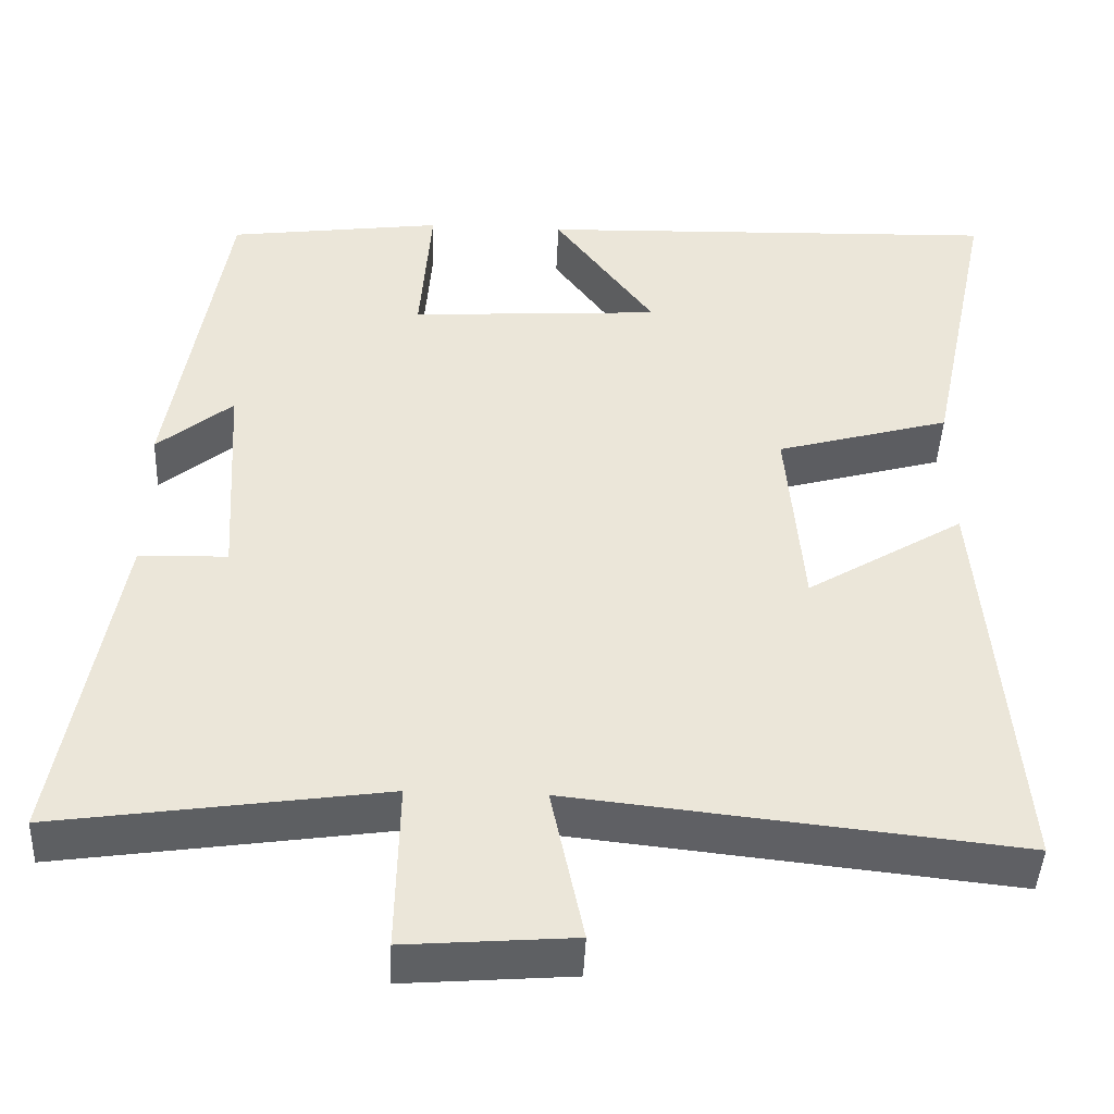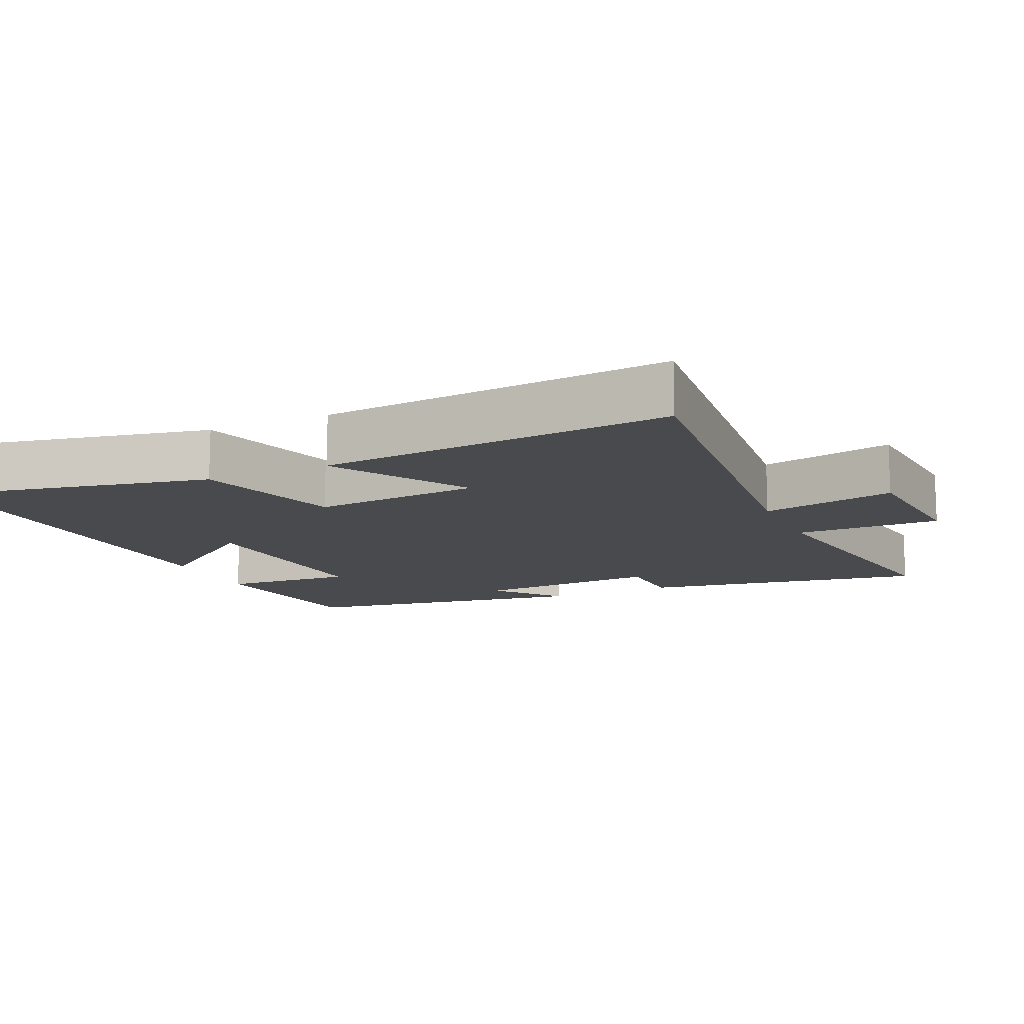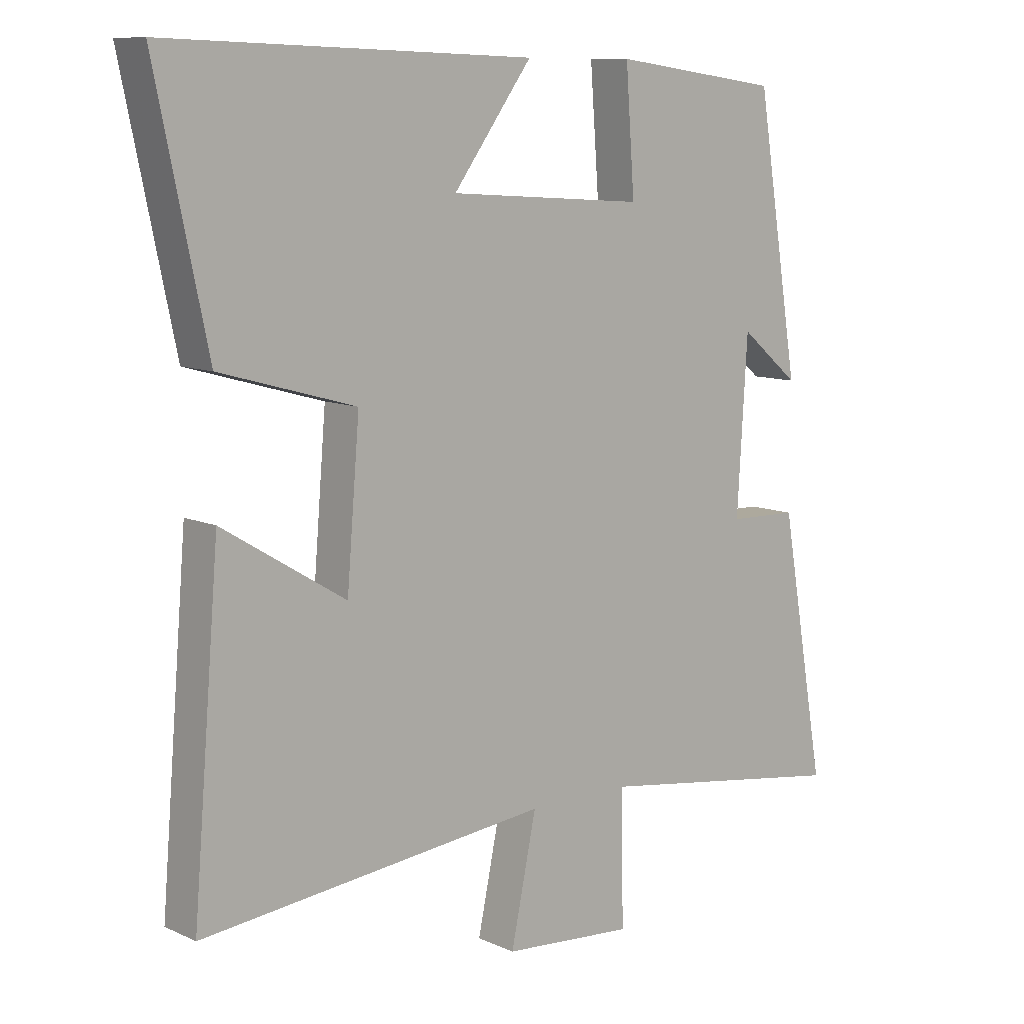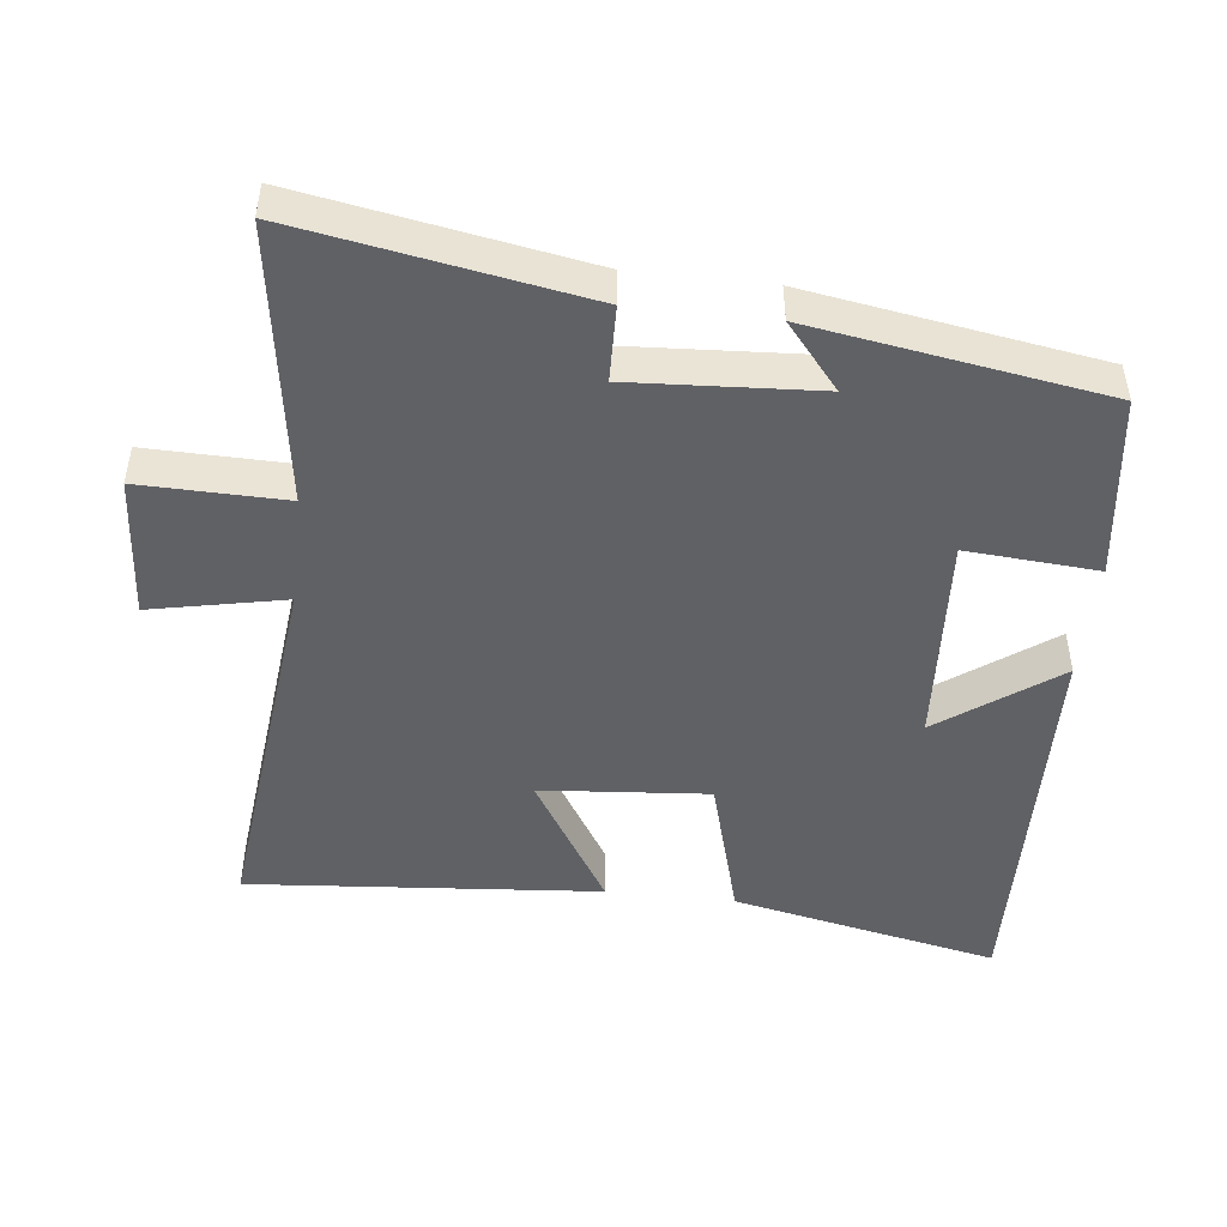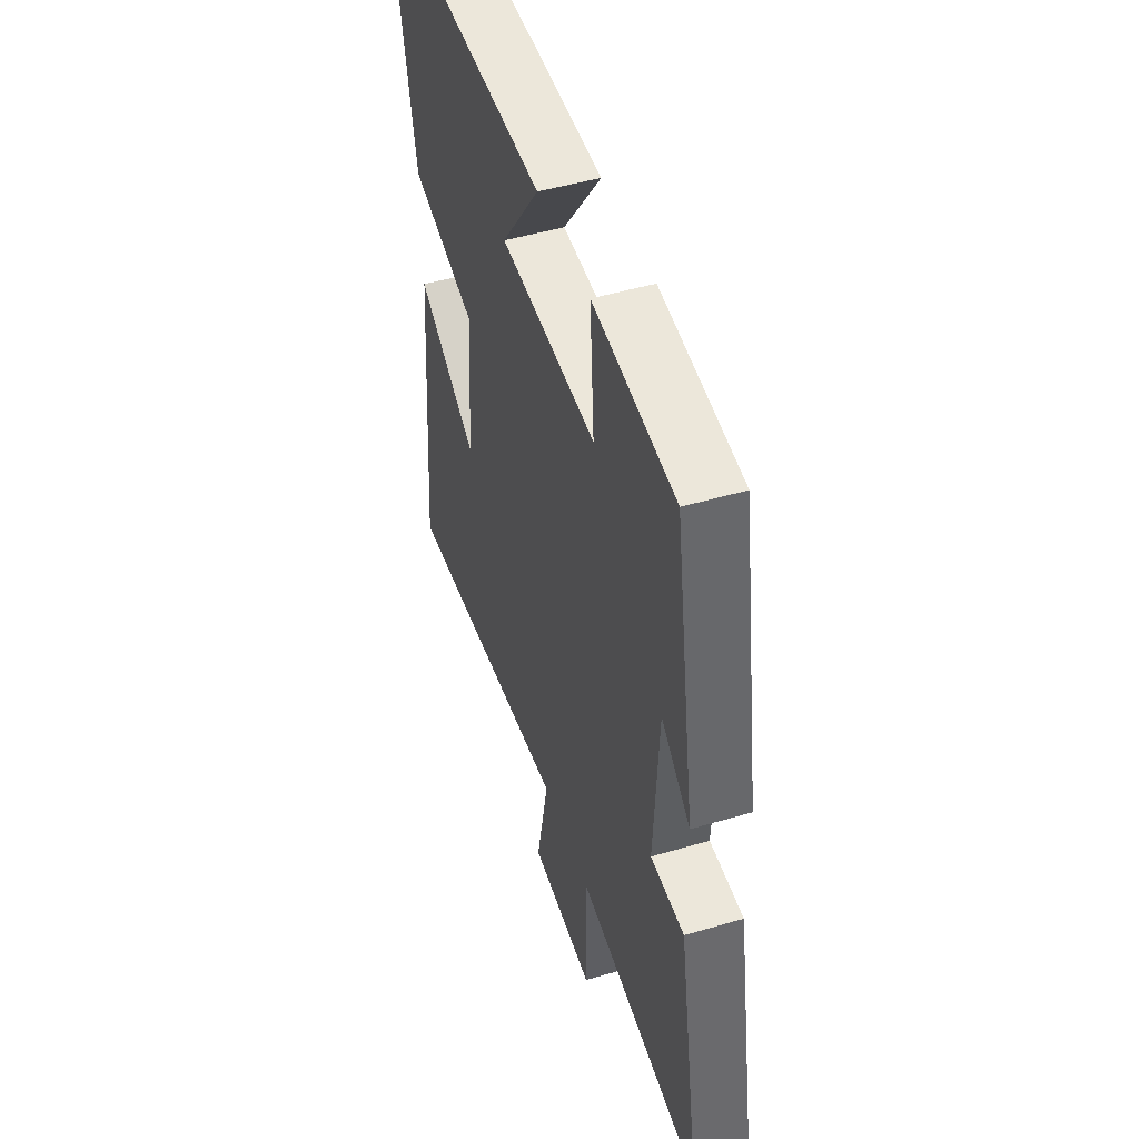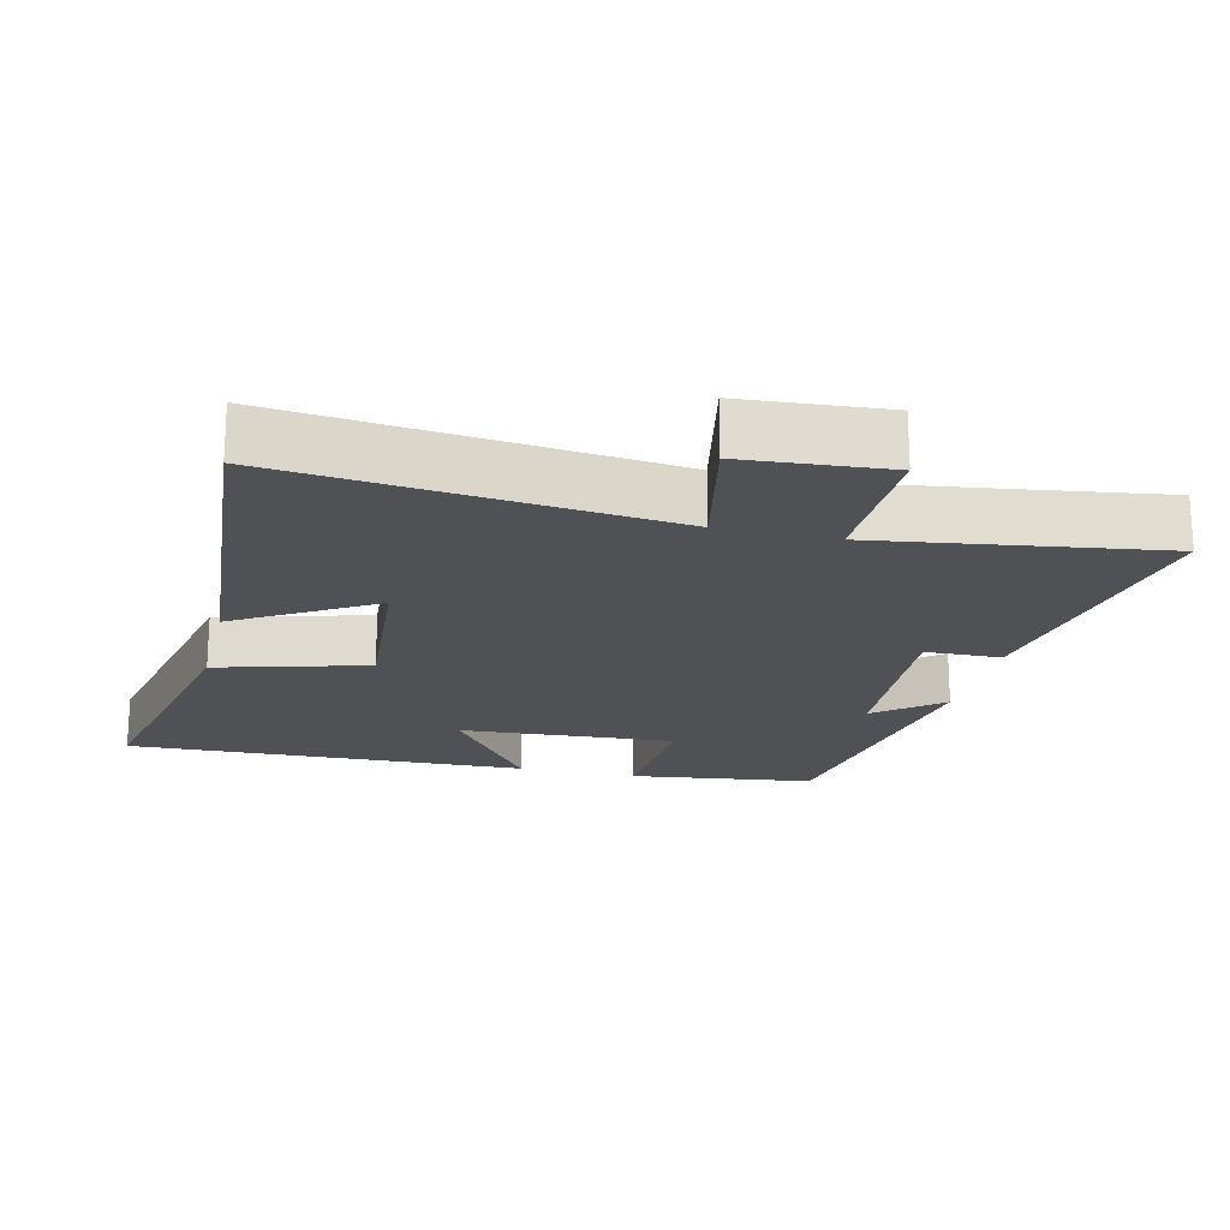
<metadata>
{"format":"obj","ext":"obj","renderer":"f3d","projection":"perspective","resolution":1024,"background":"white","views":[{"elev":-44.4,"azim":-2.5,"up":"+Z"},{"elev":-12.8,"azim":114.6,"up":"+Y"},{"elev":9.8,"azim":139.1,"up":"+Z"},{"elev":-47.4,"azim":-96.5,"up":"+Y"},{"elev":48.0,"azim":-108.3,"up":"+Z"},{"elev":-19.7,"azim":166.5,"up":"+Y"}]}
</metadata>
<code>
v 0.542 0.07 -0.559
v -0.006 0.07 -0.5
v 0.034 0.07 -0.693
v -0.172 0.07 -0.709
v -0.168 0.07 -0.5
v -0.572 0.07 -0.559
v -0.5 0.07 -0.149
v -0.391 0.07 -0.146
v -0.407 0.07 0.122
v -0.5 0.07 0.045
v -0.432 0.07 0.465
v -0.167 0.07 0.5
v -0.181 0.07 0.311
v 0.129 0.07 0.331
v 0.005 0.07 0.5
v 0.581 0.07 0.518
v 0.5 0.07 0.133
v 0.286 0.07 0.073
v 0.306 0.07 -0.169
v 0.5 0.07 -0.051
v 0.542 0 -0.559
v -0.006 0 -0.5
v 0.034 0 -0.693
v -0.172 0 -0.709
v -0.168 0 -0.5
v -0.572 0 -0.559
v -0.5 0 -0.149
v -0.391 0 -0.146
v -0.407 0 0.122
v -0.5 0 0.045
v -0.432 0 0.465
v -0.167 0 0.5
v -0.181 0 0.311
v 0.129 0 0.331
v 0.005 0 0.5
v 0.581 0 0.518
v 0.5 0 0.133
v 0.286 0 0.073
v 0.306 0 -0.169
v 0.5 0 -0.051
f 19 20 1 2
f 18 19 2
f 16 17 18
f 14 15 16
f 14 16 18
f 13 14 18 2
f 11 12 13
f 10 11 13
f 9 10 13
f 13 2 3
f 9 13 3
f 8 9 3
f 5 6 7 8
f 3 4 5
f 3 5 8
f 22 21 40 39
f 22 39 38
f 38 37 36
f 36 35 34
f 38 36 34
f 22 38 34 33
f 33 32 31
f 33 31 30
f 33 30 29
f 23 22 33
f 23 33 29
f 23 29 28
f 28 27 26 25
f 25 24 23
f 28 25 23
f 1 21 22 2
f 2 22 23 3
f 3 23 24 4
f 4 24 25 5
f 5 25 26 6
f 6 26 27 7
f 7 27 28 8
f 8 28 29 9
f 9 29 30 10
f 10 30 31 11
f 11 31 32 12
f 12 32 33 13
f 13 33 34 14
f 14 34 35 15
f 15 35 36 16
f 16 36 37 17
f 17 37 38 18
f 18 38 39 19
f 19 39 40 20
f 20 40 21 1

</code>
